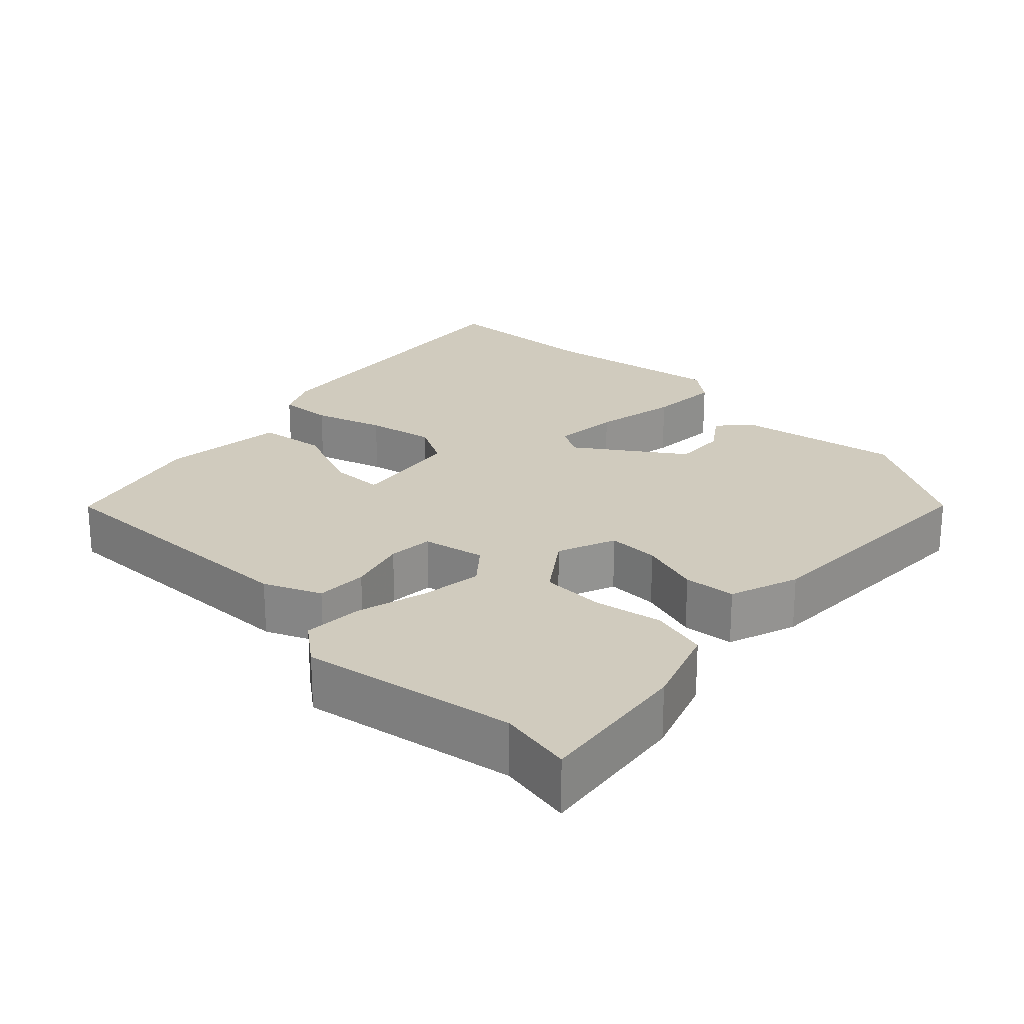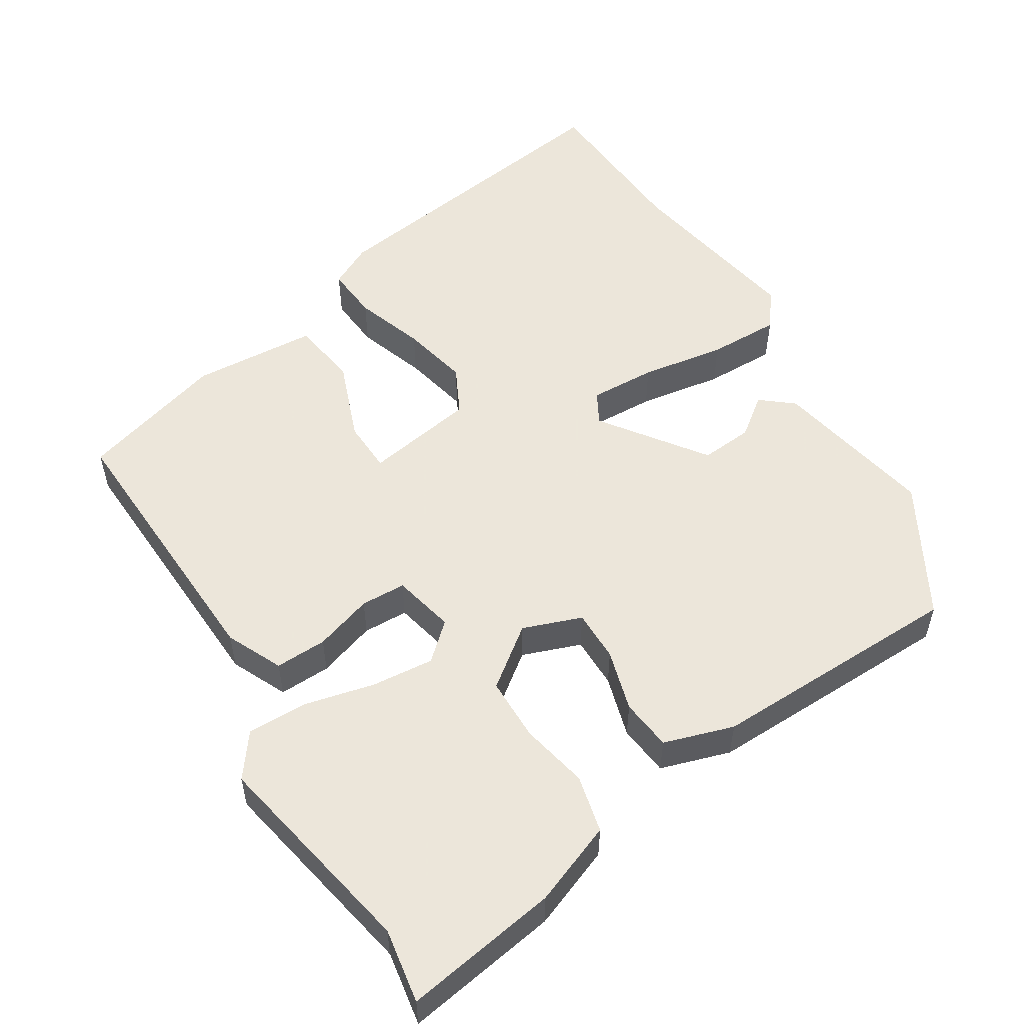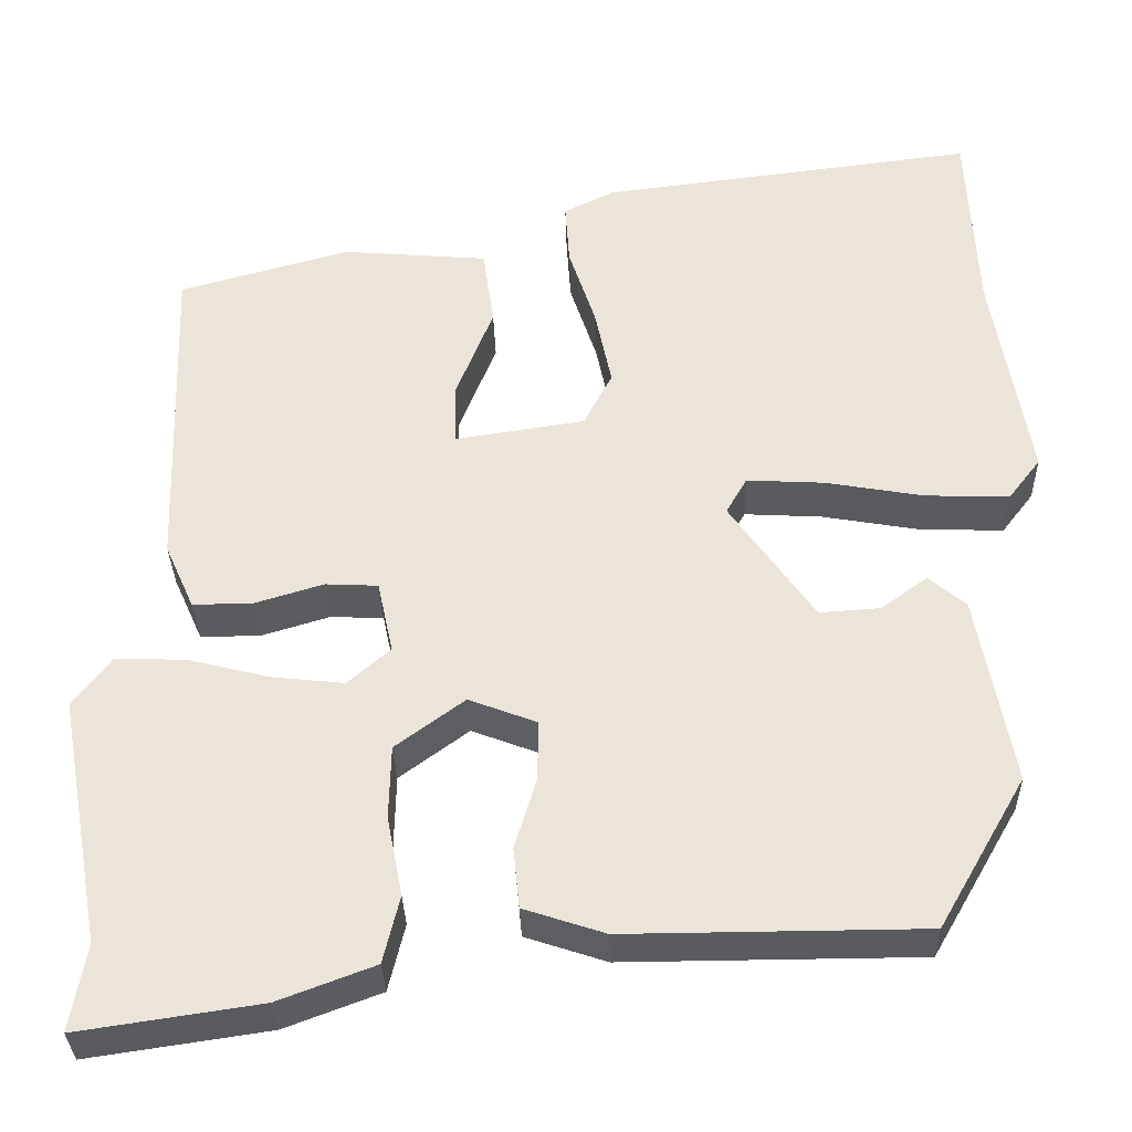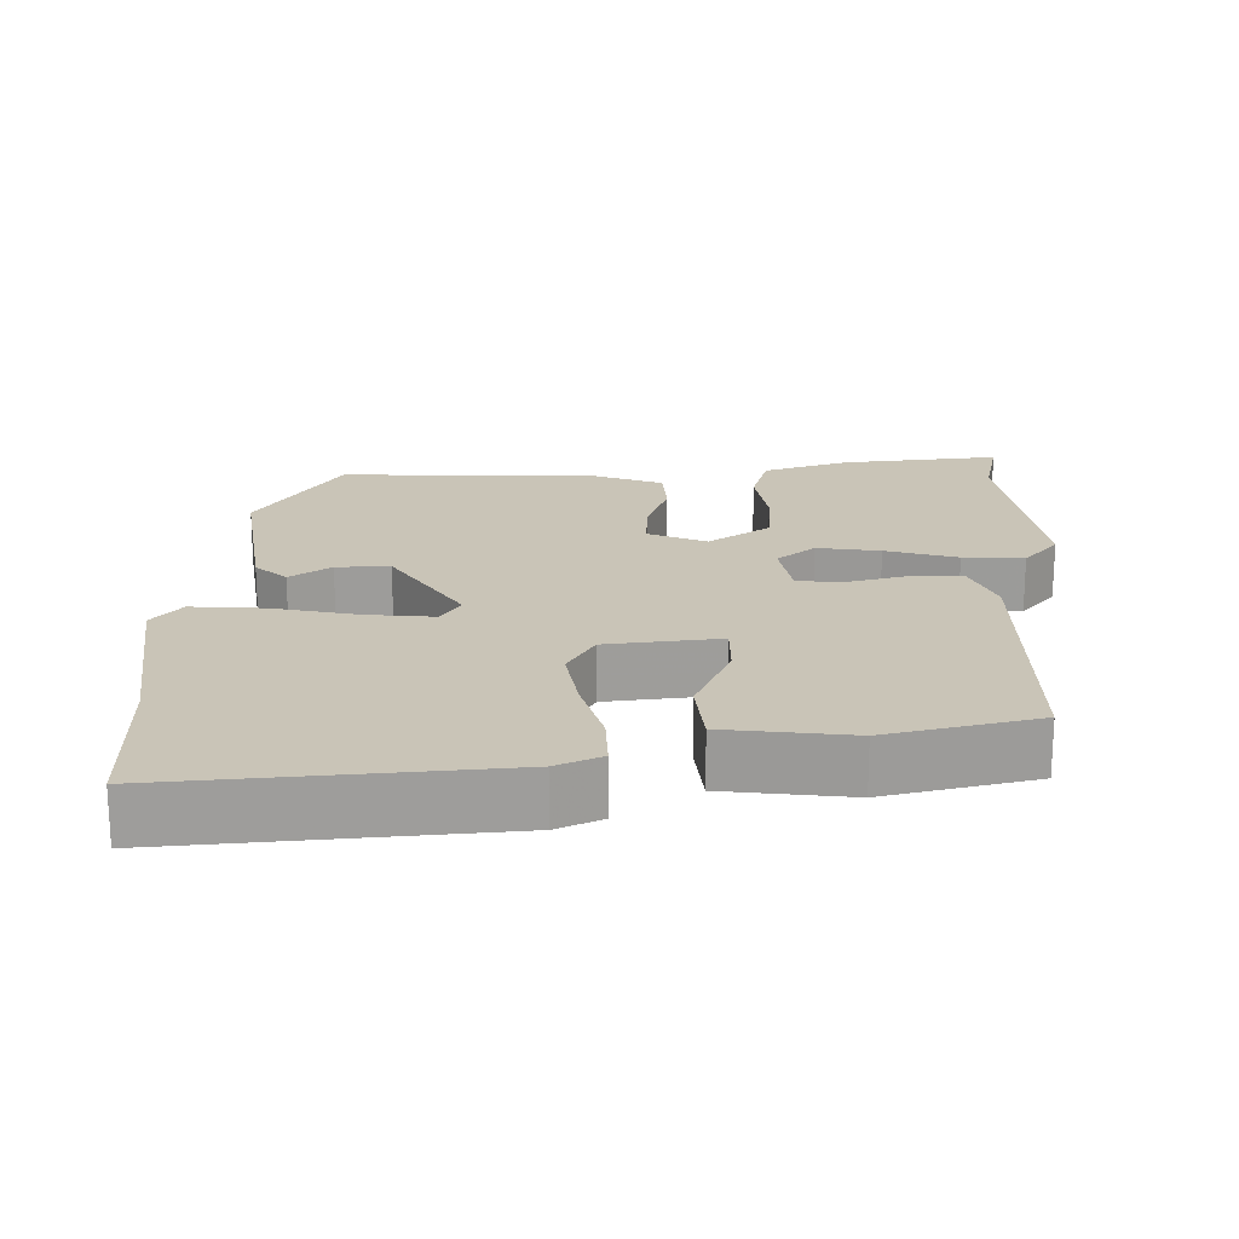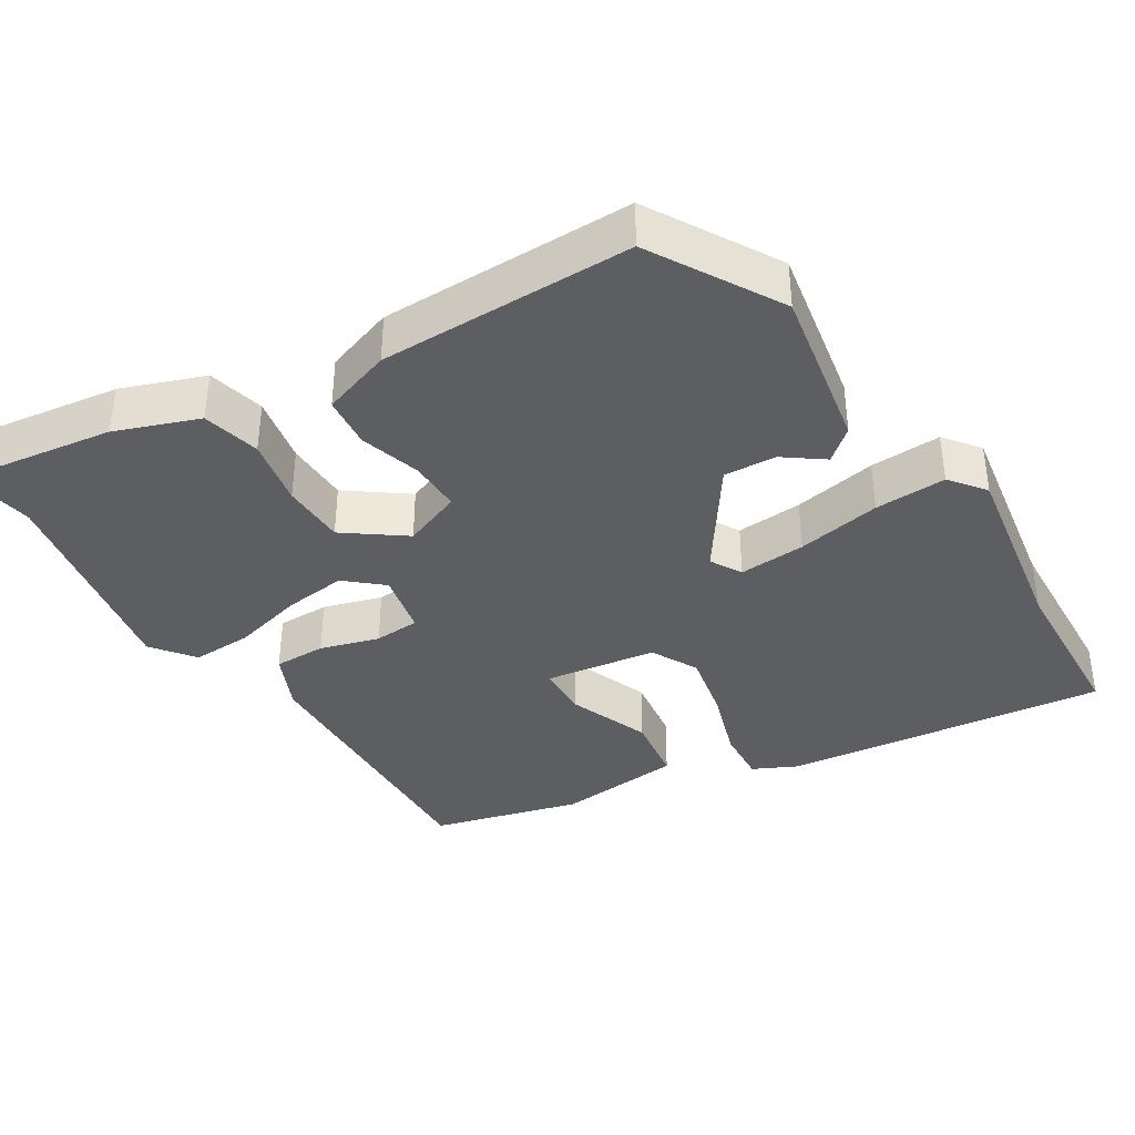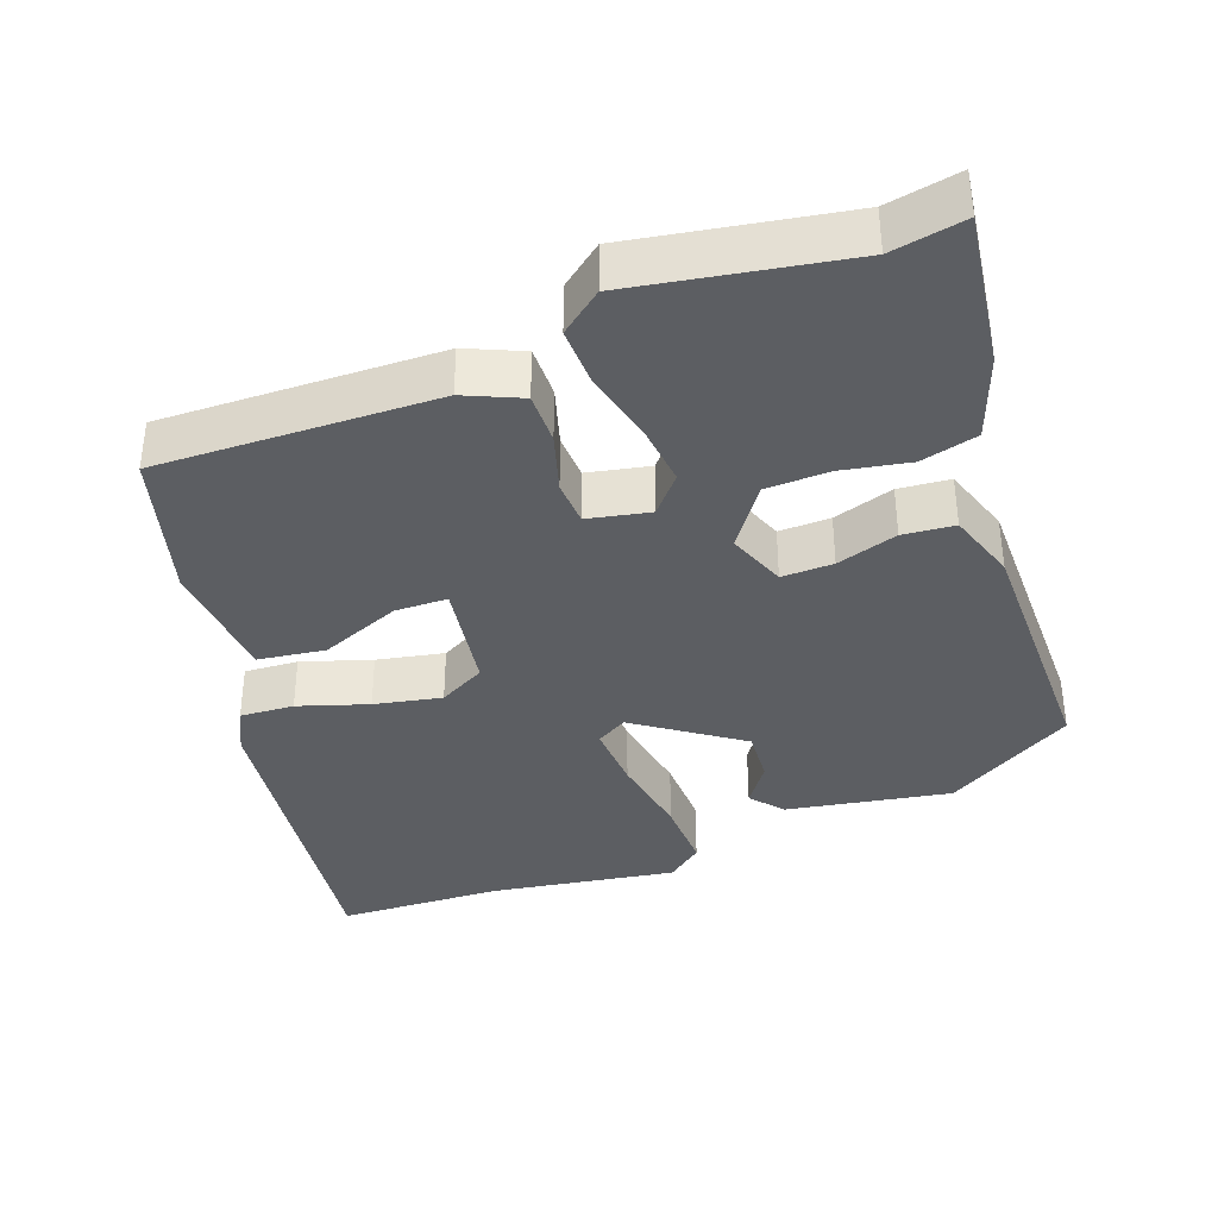
<metadata>
{"format":"obj","ext":"obj","renderer":"f3d","projection":"perspective","resolution":1024,"background":"white","views":[{"elev":23.4,"azim":134.6,"up":"+Y"},{"elev":54.2,"azim":147.4,"up":"+Y"},{"elev":-32.9,"azim":-178.5,"up":"+Z"},{"elev":20.0,"azim":1.3,"up":"+Y"},{"elev":-38.5,"azim":-147.8,"up":"+Y"},{"elev":-37.8,"azim":110.6,"up":"+Y"}]}
</metadata>
<code>
v -0.506 0.07 0.379
v -0.495 0.07 0.601
v -0.06 0.07 0.547
v -0.001 0.07 0.518
v -0.006 0.07 0.445
v -0.037 0.07 0.351
v -0.056 0.07 0.26
v -0.023 0.07 0.197
v 0.127 0.07 0.174
v 0.129 0.07 0.245
v 0.086 0.07 0.354
v 0.099 0.07 0.445
v 0.268 0.07 0.459
v 0.466 0.07 0.404
v 0.454 0.07 0.026
v 0.42 0.07 -0.05
v 0.35 0.07 -0.049
v 0.271 0.07 -0.025
v 0.21 0.07 -0.028
v 0.192 0.07 -0.112
v 0.241 0.07 -0.155
v 0.325 0.07 -0.146
v 0.421 0.07 -0.122
v 0.502 0.07 -0.12
v 0.546 0.07 -0.177
v 0.494 0.07 -0.466
v 0.512 0.07 -0.566
v 0.302 0.07 -0.535
v 0.19 0.07 -0.493
v 0.171 0.07 -0.415
v 0.189 0.07 -0.323
v 0.187 0.07 -0.237
v 0.107 0.07 -0.178
v 0.028 0.07 -0.208
v 0.029 0.07 -0.278
v 0.054 0.07 -0.361
v 0.047 0.07 -0.431
v -0.047 0.07 -0.462
v -0.391 0.07 -0.46
v -0.492 0.07 -0.285
v -0.451 0.07 -0.064
v -0.408 0.07 -0.028
v -0.355 0.07 -0.067
v -0.284 0.07 -0.072
v -0.186 0.07 0.067
v -0.21 0.07 0.109
v -0.3 0.07 0.104
v -0.414 0.07 0.084
v -0.511 0.07 0.081
v -0.548 0.07 0.129
v -0.506 0 0.379
v -0.495 0 0.601
v -0.06 0 0.547
v -0.001 0 0.518
v -0.006 0 0.445
v -0.037 0 0.351
v -0.056 0 0.26
v -0.023 0 0.197
v 0.127 0 0.174
v 0.129 0 0.245
v 0.086 0 0.354
v 0.099 0 0.445
v 0.268 0 0.459
v 0.466 0 0.404
v 0.454 0 0.026
v 0.42 0 -0.05
v 0.35 0 -0.049
v 0.271 0 -0.025
v 0.21 0 -0.028
v 0.192 0 -0.112
v 0.241 0 -0.155
v 0.325 0 -0.146
v 0.421 0 -0.122
v 0.502 0 -0.12
v 0.546 0 -0.177
v 0.494 0 -0.466
v 0.512 0 -0.566
v 0.302 0 -0.535
v 0.19 0 -0.493
v 0.171 0 -0.415
v 0.189 0 -0.323
v 0.187 0 -0.237
v 0.107 0 -0.178
v 0.028 0 -0.208
v 0.029 0 -0.278
v 0.054 0 -0.361
v 0.047 0 -0.431
v -0.047 0 -0.462
v -0.391 0 -0.46
v -0.492 0 -0.285
v -0.451 0 -0.064
v -0.408 0 -0.028
v -0.355 0 -0.067
v -0.284 0 -0.072
v -0.186 0 0.067
v -0.21 0 0.109
v -0.3 0 0.104
v -0.414 0 0.084
v -0.511 0 0.081
v -0.548 0 0.129
f 47 48 49 50
f 46 47 50 1
f 40 41 42 43
f 40 43 44
f 39 40 44
f 38 39 44 45
f 35 36 37 38
f 34 35 38 45
f 28 29 30 31
f 26 27 28 31
f 26 31 32
f 25 26 32
f 22 23 24 25
f 21 22 25 32
f 20 21 32 33
f 15 16 17 18
f 15 18 19
f 14 15 19
f 13 14 19
f 10 11 12 13
f 9 10 13 19
f 8 9 19 20
f 3 4 5 6
f 3 6 7
f 46 1 2 3
f 46 3 7
f 45 46 7 8
f 33 34 45
f 8 20 33 45
f 100 99 98 97
f 51 100 97 96
f 93 92 91 90
f 94 93 90
f 94 90 89
f 95 94 89 88
f 88 87 86 85
f 95 88 85 84
f 81 80 79 78
f 81 78 77 76
f 82 81 76
f 82 76 75
f 75 74 73 72
f 82 75 72 71
f 83 82 71 70
f 68 67 66 65
f 69 68 65
f 69 65 64
f 69 64 63
f 63 62 61 60
f 69 63 60 59
f 70 69 59 58
f 56 55 54 53
f 57 56 53
f 53 52 51 96
f 57 53 96
f 58 57 96 95
f 95 84 83
f 95 83 70 58
f 1 51 52 2
f 2 52 53 3
f 3 53 54 4
f 4 54 55 5
f 5 55 56 6
f 6 56 57 7
f 7 57 58 8
f 8 58 59 9
f 9 59 60 10
f 10 60 61 11
f 11 61 62 12
f 12 62 63 13
f 13 63 64 14
f 14 64 65 15
f 15 65 66 16
f 16 66 67 17
f 17 67 68 18
f 18 68 69 19
f 19 69 70 20
f 20 70 71 21
f 21 71 72 22
f 22 72 73 23
f 23 73 74 24
f 24 74 75 25
f 25 75 76 26
f 26 76 77 27
f 27 77 78 28
f 28 78 79 29
f 29 79 80 30
f 30 80 81 31
f 31 81 82 32
f 32 82 83 33
f 33 83 84 34
f 34 84 85 35
f 35 85 86 36
f 36 86 87 37
f 37 87 88 38
f 38 88 89 39
f 39 89 90 40
f 40 90 91 41
f 41 91 92 42
f 42 92 93 43
f 43 93 94 44
f 44 94 95 45
f 45 95 96 46
f 46 96 97 47
f 47 97 98 48
f 48 98 99 49
f 49 99 100 50
f 50 100 51 1

</code>
